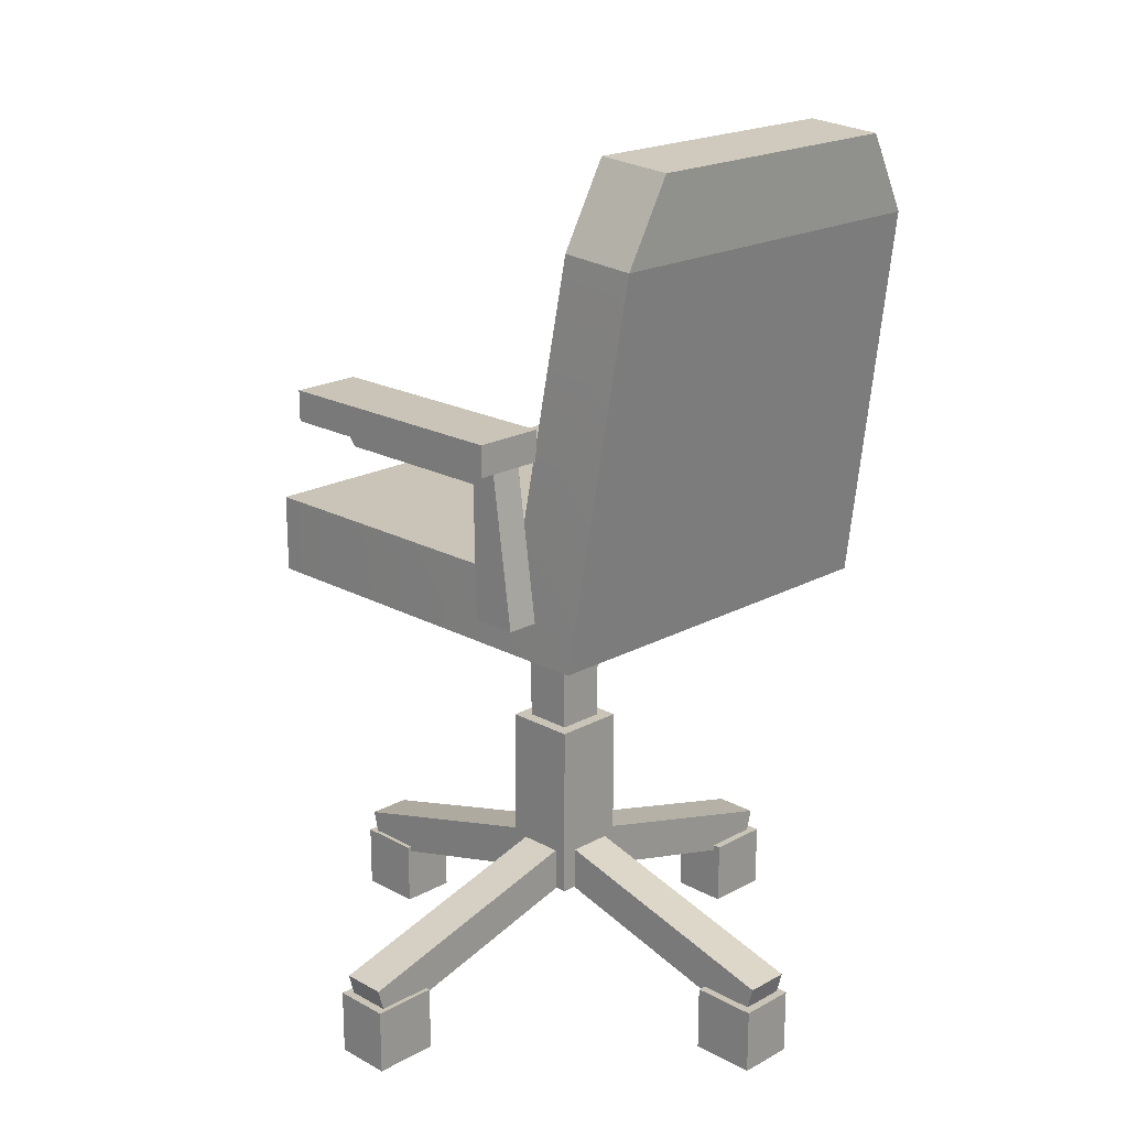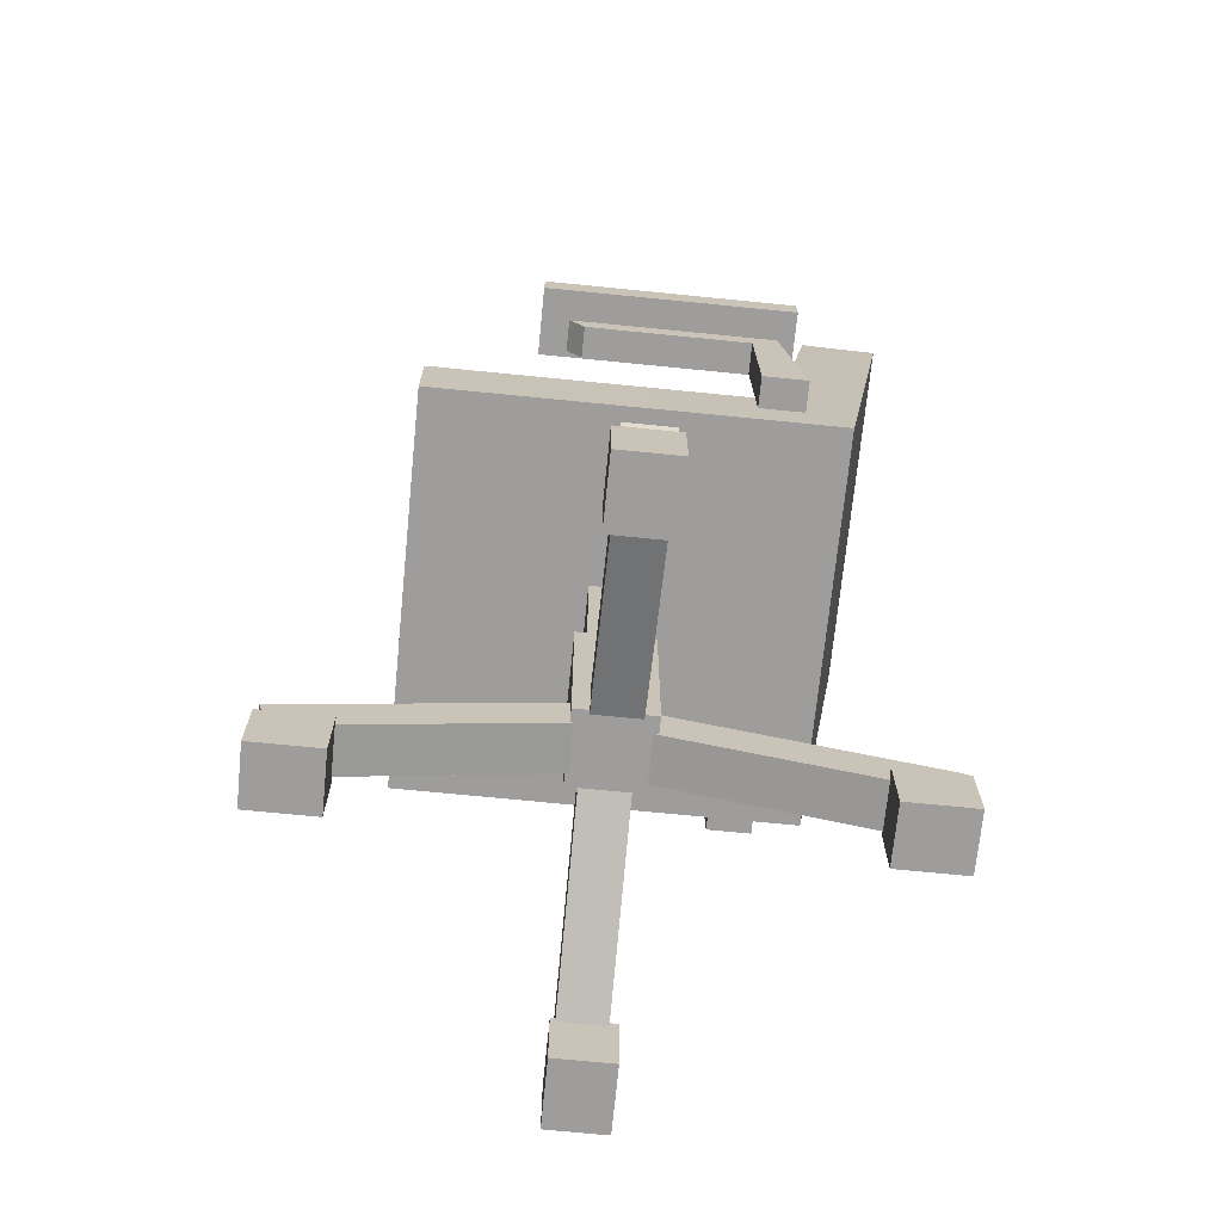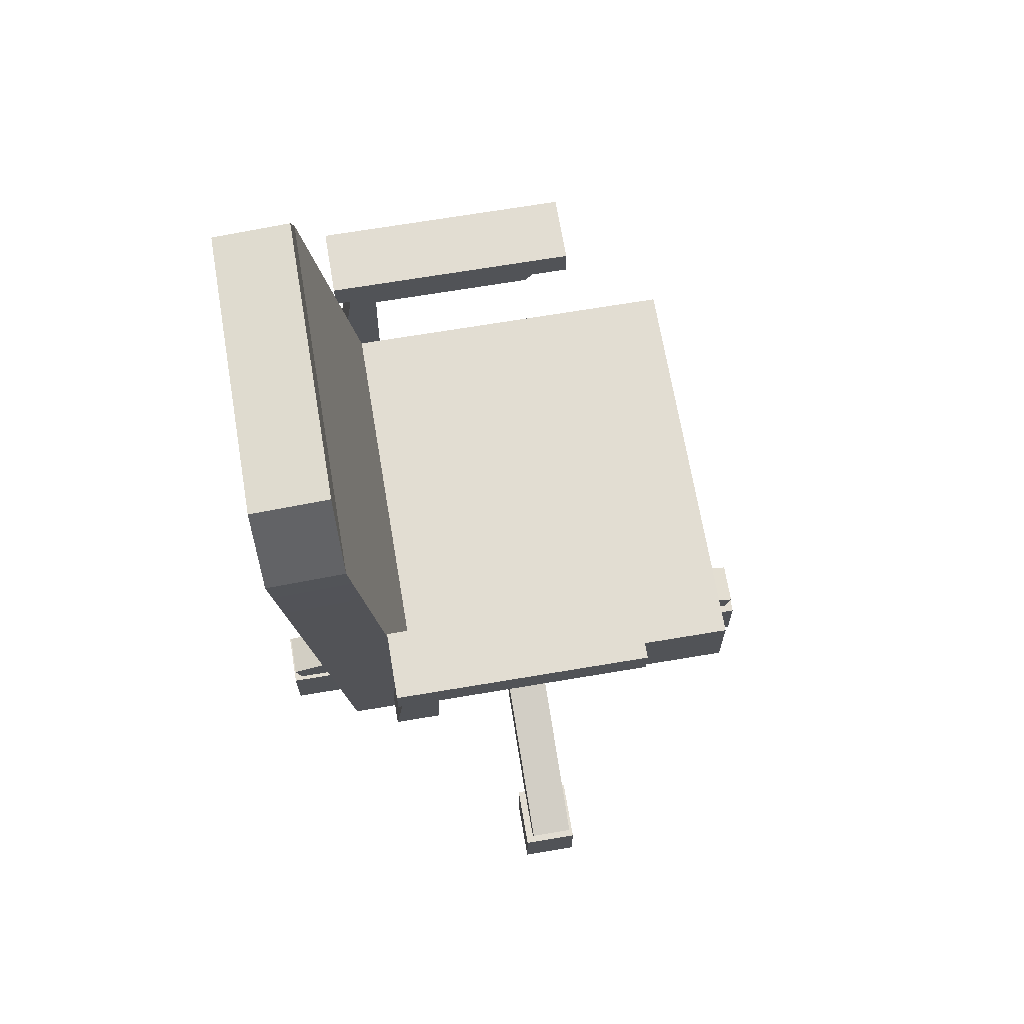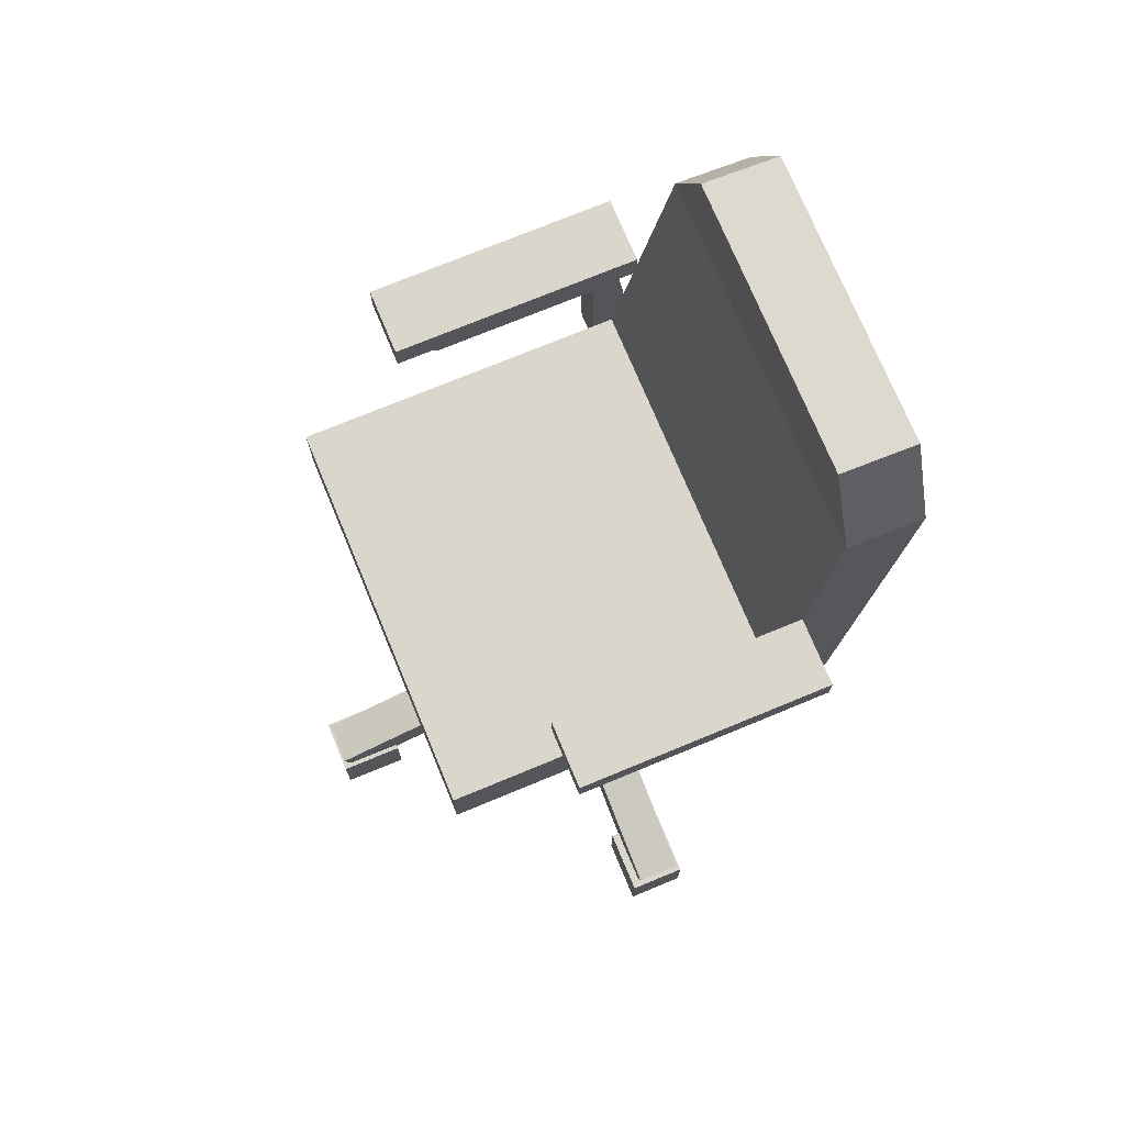
<metadata>
{"format":"obj","ext":"obj","renderer":"f3d","projection":"perspective","resolution":1024,"background":"white","views":[{"elev":20.0,"azim":134.9,"up":"+Y"},{"elev":-70.5,"azim":84.3,"up":"+Y"},{"elev":68.1,"azim":-99.6,"up":"+Y"},{"elev":73.5,"azim":67.5,"up":"+Y"}]}
</metadata>
<code>
g SM_Prop_SwivelChair_01
v -0.5643 1.395 -0.3422
v -0.5643 1.46 -0.3422
v -0.5643 1.46 0.198
v -0.5643 1.395 0.198
v -0.5643 1.46 -0.3422
v -0.4195 1.46 -0.3422
v -0.4195 1.46 0.198
v -0.5643 1.46 0.198
v -0.4195 1.46 -0.3422
v -0.4195 1.395 -0.3422
v -0.4195 1.395 0.198
v -0.4195 1.46 0.198
v -0.4195 1.395 -0.3422
v -0.5643 1.395 -0.3422
v -0.5643 1.395 0.198
v -0.4195 1.395 0.198
v -0.5643 1.395 0.198
v -0.5643 1.46 0.198
v -0.4195 1.46 0.198
v -0.4195 1.395 0.198
v -0.4195 1.395 -0.3422
v -0.4195 1.46 -0.3422
v -0.5643 1.46 -0.3422
v -0.5643 1.395 -0.3422
v 0.4195 1.395 -0.3422
v 0.4195 1.46 -0.3422
v 0.4195 1.46 0.198
v 0.4195 1.395 0.198
v 0.4195 1.46 -0.3422
v 0.5643 1.46 -0.3422
v 0.5643 1.46 0.198
v 0.4195 1.46 0.198
v 0.5643 1.46 -0.3422
v 0.5643 1.395 -0.3422
v 0.5643 1.395 0.198
v 0.5643 1.46 0.198
v 0.5643 1.395 -0.3422
v 0.4195 1.395 -0.3422
v 0.4195 1.395 0.198
v 0.5643 1.395 0.198
v 0.4195 1.395 0.198
v 0.4195 1.46 0.198
v 0.5643 1.46 0.198
v 0.5643 1.395 0.198
v 0.5643 1.395 -0.3422
v 0.5643 1.46 -0.3422
v 0.4195 1.46 -0.3422
v 0.4195 1.395 -0.3422
v -0.05257 0.629 -0.05403
v -0.05257 0.9906 -0.05403
v -0.05257 0.9906 0.05112
v -0.05257 0.629 0.05112
v -0.05257 0.9906 -0.05403
v 0.05257 0.9906 -0.05403
v 0.05257 0.9906 0.05112
v -0.05257 0.9906 0.05112
v 0.05257 0.9906 -0.05403
v 0.05257 0.629 -0.05403
v 0.05257 0.629 0.05112
v 0.05257 0.9906 0.05112
v 0.07885 0.2387 -0.0803
v -0.07885 0.2387 -0.0803
v -0.07885 0.2387 0.07739
v 0.07885 0.2387 0.07739
v -0.05257 0.629 0.05112
v -0.05257 0.9906 0.05112
v 0.05257 0.9906 0.05112
v 0.05257 0.629 0.05112
v 0.05257 0.629 -0.05403
v 0.05257 0.9906 -0.05403
v -0.05257 0.9906 -0.05403
v -0.05257 0.629 -0.05403
v -0.07885 0.2387 -0.0803
v -0.07885 0.629 -0.0803
v -0.07885 0.629 0.07739
v -0.07885 0.2387 0.07739
v -0.07885 0.2387 0.07739
v -0.07885 0.629 0.07739
v 0.07885 0.629 0.07739
v 0.07885 0.2387 0.07739
v 0.07885 0.629 -0.0803
v 0.07885 0.2387 -0.0803
v 0.07885 0.2387 0.07739
v 0.07885 0.629 0.07739
v 0.07885 0.2387 -0.0803
v 0.07885 0.629 -0.0803
v -0.07885 0.629 -0.0803
v -0.07885 0.2387 -0.0803
v -0.07885 0.629 -0.0803
v -0.05257 0.629 -0.05403
v -0.05257 0.629 0.05112
v -0.07885 0.629 0.07739
v 0.07885 0.629 0.07739
v 0.05257 0.629 0.05112
v 0.05257 0.629 -0.05403
v 0.07885 0.629 -0.0803
v -0.07885 0.629 0.07739
v -0.05257 0.629 0.05112
v 0.05257 0.629 0.05112
v 0.07885 0.629 0.07739
v 0.07885 0.629 -0.0803
v 0.05257 0.629 -0.05403
v -0.05257 0.629 -0.05403
v -0.07885 0.629 -0.0803
v -0.4333 0.9818 -0.4419
v -0.4333 1.148 0.4248
v -0.4333 0.9818 0.4248
v -0.4333 1.148 -0.2969
v -0.4 1.809 -0.4021
v -0.4 1.798 -0.5654
v 0.4333 1.148 -0.2969
v 0.4333 1.148 0.4248
v -0.4333 1.148 0.4248
v -0.4333 1.148 -0.2969
v 0.4333 0.9818 -0.4419
v 0.4333 0.9818 0.4248
v 0.4333 1.148 0.4248
v 0.4333 1.148 -0.2969
v 0.4 1.798 -0.5654
v 0.4 1.809 -0.4021
v 0.4333 0.9818 -0.4419
v -0.4333 0.9818 -0.4419
v -0.4333 0.9818 0.4248
v 0.4333 0.9818 0.4248
v -0.4333 0.9818 0.4248
v -0.4333 1.148 0.4248
v 0.4333 1.148 0.4248
v 0.4333 0.9818 0.4248
v 0.4 1.809 -0.4021
v 0.4333 1.148 -0.2969
v -0.4333 1.148 -0.2969
v -0.4 1.809 -0.4021
v -0.4 1.798 -0.5654
v -0.4333 0.9818 -0.4419
v 0.4333 0.9818 -0.4419
v 0.4 1.798 -0.5654
v 0.3081 1.968 -0.5691
v 0.3081 1.979 -0.4058
v -0.3081 1.979 -0.4058
v -0.3081 1.968 -0.5691
v -0.3081 1.979 -0.4058
v 0.3081 1.979 -0.4058
v 0.4 1.809 -0.4021
v -0.4 1.809 -0.4021
v -0.3081 1.968 -0.5691
v -0.3081 1.979 -0.4058
v -0.4 1.809 -0.4021
v -0.4 1.798 -0.5654
v 0.3081 1.968 -0.5691
v -0.3081 1.968 -0.5691
v -0.4 1.798 -0.5654
v 0.4 1.798 -0.5654
v 0.3081 1.979 -0.4058
v 0.3081 1.968 -0.5691
v 0.4 1.798 -0.5654
v 0.4 1.809 -0.4021
v 0.5899 0.09952 0.04464
v 0.6139 0.1889 0.04464
v 0.6139 0.1889 -0.05215
v 0.5899 0.09952 -0.05215
v 0.6139 0.1889 0.04464
v 0.06798 0.3352 0.04464
v 0.06798 0.3352 -0.05215
v 0.6139 0.1889 -0.05215
v 0.06798 0.3352 0.04464
v 0.04402 0.2458 0.04464
v 0.04402 0.2458 -0.05215
v 0.06798 0.3352 -0.05215
v 0.04402 0.2458 0.04464
v 0.5899 0.09952 0.04464
v 0.5899 0.09952 -0.05215
v 0.04402 0.2458 -0.05215
v 0.5899 0.09952 -0.05215
v 0.6139 0.1889 -0.05215
v 0.06798 0.3352 -0.05215
v 0.04402 0.2458 -0.05215
v 0.04402 0.2458 0.04464
v 0.06798 0.3352 0.04464
v 0.6139 0.1889 0.04464
v 0.5899 0.09952 0.04464
v 0.6194 0 0.06198
v 0.6194 0.1422 0.06198
v 0.6194 0.1422 -0.06198
v 0.6194 0 -0.06198
v 0.6194 0.1422 0.06198
v 0.4772 0.1422 0.06198
v 0.4772 0.1422 -0.06198
v 0.6194 0.1422 -0.06198
v 0.4772 0.1422 0.06198
v 0.4772 0 0.06198
v 0.4772 0 -0.06198
v 0.4772 0.1422 -0.06198
v 0.4772 0 0.06198
v 0.6194 0 0.06198
v 0.6194 0 -0.06198
v 0.4772 0 -0.06198
v 0.6194 0 -0.06198
v 0.6194 0.1422 -0.06198
v 0.4772 0.1422 -0.06198
v 0.4772 0 -0.06198
v 0.4772 0 0.06198
v 0.4772 0.1422 0.06198
v 0.6194 0.1422 0.06198
v 0.6194 0 0.06198
v -0.5899 0.09952 -0.04464
v -0.6139 0.1889 -0.04464
v -0.6139 0.1889 0.05215
v -0.5899 0.09952 0.05215
v -0.6139 0.1889 -0.04464
v -0.06798 0.3352 -0.04464
v -0.06798 0.3352 0.05215
v -0.6139 0.1889 0.05215
v -0.06798 0.3352 -0.04464
v -0.04402 0.2458 -0.04464
v -0.04402 0.2458 0.05215
v -0.06798 0.3352 0.05215
v -0.04402 0.2458 -0.04464
v -0.5899 0.09952 -0.04464
v -0.5899 0.09952 0.05215
v -0.04402 0.2458 0.05215
v -0.5899 0.09952 0.05215
v -0.6139 0.1889 0.05215
v -0.06798 0.3352 0.05215
v -0.04402 0.2458 0.05215
v -0.04402 0.2458 -0.04464
v -0.06798 0.3352 -0.04464
v -0.6139 0.1889 -0.04464
v -0.5899 0.09952 -0.04464
v -0.6194 0 -0.06198
v -0.6194 0.1422 -0.06198
v -0.6194 0.1422 0.06198
v -0.6194 0 0.06198
v -0.6194 0.1422 -0.06198
v -0.4772 0.1422 -0.06198
v -0.4772 0.1422 0.06198
v -0.6194 0.1422 0.06198
v -0.4772 0.1422 -0.06198
v -0.4772 0 -0.06198
v -0.4772 0 0.06198
v -0.4772 0.1422 0.06198
v -0.4772 0 -0.06198
v -0.6194 0 -0.06198
v -0.6194 0 0.06198
v -0.4772 0 0.06198
v -0.6194 0 0.06198
v -0.6194 0.1422 0.06198
v -0.4772 0.1422 0.06198
v -0.4772 0 0.06198
v -0.4772 0 -0.06198
v -0.4772 0.1422 -0.06198
v -0.6194 0.1422 -0.06198
v -0.6194 0 -0.06198
v 0.04464 0.09952 -0.5899
v 0.04464 0.1889 -0.6139
v -0.05215 0.1889 -0.6139
v -0.05215 0.09952 -0.5899
v 0.04464 0.1889 -0.6139
v 0.04464 0.3352 -0.06799
v -0.05215 0.3352 -0.06799
v -0.05215 0.1889 -0.6139
v 0.04464 0.3352 -0.06799
v 0.04464 0.2458 -0.04402
v -0.05215 0.2458 -0.04402
v -0.05215 0.3352 -0.06799
v 0.04464 0.2458 -0.04402
v 0.04464 0.09952 -0.5899
v -0.05215 0.09952 -0.5899
v -0.05215 0.2458 -0.04402
v -0.05215 0.09952 -0.5899
v -0.05215 0.1889 -0.6139
v -0.05215 0.3352 -0.06799
v -0.05215 0.2458 -0.04402
v 0.04464 0.2458 -0.04402
v 0.04464 0.3352 -0.06799
v 0.04464 0.1889 -0.6139
v 0.04464 0.09952 -0.5899
v 0.06198 0 -0.6194
v 0.06198 0.1422 -0.6194
v -0.06198 0.1422 -0.6194
v -0.06198 0 -0.6194
v 0.06198 0.1422 -0.6194
v 0.06198 0.1422 -0.4772
v -0.06198 0.1422 -0.4772
v -0.06198 0.1422 -0.6194
v 0.06198 0.1422 -0.4772
v 0.06198 0 -0.4772
v -0.06198 0 -0.4772
v -0.06198 0.1422 -0.4772
v 0.06198 0 -0.4772
v 0.06198 0 -0.6194
v -0.06198 0 -0.6194
v -0.06198 0 -0.4772
v -0.06198 0 -0.6194
v -0.06198 0.1422 -0.6194
v -0.06198 0.1422 -0.4772
v -0.06198 0 -0.4772
v 0.06198 0 -0.4772
v 0.06198 0.1422 -0.4772
v 0.06198 0.1422 -0.6194
v 0.06198 0 -0.6194
v -0.04464 0.09952 0.5899
v -0.04464 0.1889 0.6139
v 0.05215 0.1889 0.6139
v 0.05215 0.09952 0.5899
v -0.04464 0.1889 0.6139
v -0.04464 0.3352 0.06799
v 0.05215 0.3352 0.06799
v 0.05215 0.1889 0.6139
v -0.04464 0.3352 0.06799
v -0.04464 0.2458 0.04402
v 0.05215 0.2458 0.04402
v 0.05215 0.3352 0.06799
v -0.04464 0.2458 0.04402
v -0.04464 0.09952 0.5899
v 0.05215 0.09952 0.5899
v 0.05215 0.2458 0.04402
v 0.05215 0.09952 0.5899
v 0.05215 0.1889 0.6139
v 0.05215 0.3352 0.06799
v 0.05215 0.2458 0.04402
v -0.04464 0.2458 0.04402
v -0.04464 0.3352 0.06799
v -0.04464 0.1889 0.6139
v -0.04464 0.09952 0.5899
v -0.06198 0 0.6194
v -0.06198 0.1422 0.6194
v 0.06198 0.1422 0.6194
v 0.06198 0 0.6194
v -0.06198 0.1422 0.6194
v -0.06198 0.1422 0.4772
v 0.06198 0.1422 0.4772
v 0.06198 0.1422 0.6194
v -0.06198 0.1422 0.4772
v -0.06198 0 0.4772
v 0.06198 0 0.4772
v 0.06198 0.1422 0.4772
v -0.06198 0 0.4772
v -0.06198 0 0.6194
v 0.06198 0 0.6194
v 0.06198 0 0.4772
v 0.06198 0 0.6194
v 0.06198 0.1422 0.6194
v 0.06198 0.1422 0.4772
v 0.06198 0 0.4772
v -0.06198 0 0.4772
v -0.06198 0.1422 0.4772
v -0.06198 0.1422 0.6194
v -0.06198 0 0.6194
v 0.5 1.422 0.157
v 0.4334 1.422 0.157
v 0.4334 1.422 -0.301
v 0.5 1.422 -0.301
v 0.4334 1.067 -0.351
v 0.5 1.067 -0.351
v 0.5 1.422 -0.301
v 0.4334 1.422 -0.301
v 0.5 1.067 -0.351
v 0.5 1.067 -0.254
v 0.5 1.347 -0.2497
v 0.5 1.422 -0.301
v 0.5 1.347 0.1057
v 0.5 1.422 0.157
v 0.4334 1.422 0.157
v 0.4334 1.347 0.1057
v 0.4334 1.347 -0.2497
v 0.4334 1.422 -0.301
v 0.4334 1.067 -0.254
v 0.4334 1.067 -0.351
v 0.5 1.347 -0.2497
v 0.4334 1.347 -0.2497
v 0.4334 1.347 0.1057
v 0.5 1.347 0.1057
v 0.5 1.347 -0.2497
v 0.5 1.067 -0.254
v 0.4334 1.067 -0.254
v 0.4334 1.347 -0.2497
v -0.5 1.422 -0.301
v -0.4334 1.422 -0.301
v -0.4334 1.422 0.157
v -0.5 1.422 0.157
v -0.4334 1.422 -0.301
v -0.5 1.422 -0.301
v -0.5 1.067 -0.351
v -0.4334 1.067 -0.351
v -0.5 1.422 0.157
v -0.5 1.347 0.1057
v -0.5 1.347 -0.2497
v -0.5 1.422 -0.301
v -0.5 1.067 -0.254
v -0.5 1.067 -0.351
v -0.4334 1.422 -0.301
v -0.4334 1.347 0.1057
v -0.4334 1.422 0.157
v -0.4334 1.347 -0.2497
v -0.4334 1.067 -0.351
v -0.4334 1.067 -0.254
v -0.5 1.347 0.1057
v -0.4334 1.347 0.1057
v -0.4334 1.347 -0.2497
v -0.5 1.347 -0.2497
v -0.5 1.347 -0.2497
v -0.4334 1.347 -0.2497
v -0.4334 1.067 -0.254
v -0.5 1.067 -0.254
v 0.4334 1.067 -0.254
v 0.5 1.067 -0.254
v 0.5 1.067 -0.351
v 0.4334 1.067 -0.351
v -0.4334 1.067 -0.351
v -0.5 1.067 -0.351
v -0.5 1.067 -0.254
v -0.4334 1.067 -0.254
v -0.5 1.422 0.157
v -0.4334 1.422 0.157
v -0.4334 1.347 0.1057
v -0.5 1.347 0.1057
v 0.4334 1.422 0.157
v 0.5 1.422 0.157
v 0.5 1.347 0.1057
v 0.4334 1.347 0.1057
g SM_Prop_SwivelChair_01_0
f 3 2 1
f 4 3 1
f 7 6 5
f 8 7 5
f 11 10 9
f 12 11 9
f 15 14 13
f 16 15 13
f 19 18 17
f 20 19 17
f 23 22 21
f 24 23 21
f 27 26 25
f 28 27 25
f 31 30 29
f 32 31 29
f 35 34 33
f 36 35 33
f 39 38 37
f 40 39 37
f 43 42 41
f 44 43 41
f 47 46 45
f 48 47 45
f 51 50 49
f 52 51 49
f 55 54 53
f 56 55 53
f 59 58 57
f 60 59 57
f 63 62 61
f 64 63 61
f 67 66 65
f 68 67 65
f 71 70 69
f 72 71 69
f 75 74 73
f 76 75 73
f 79 78 77
f 80 79 77
f 83 82 81
f 84 83 81
f 87 86 85
f 88 87 85
f 91 90 89
f 92 91 89
f 95 94 93
f 96 95 93
f 99 98 97
f 100 99 97
f 103 102 101
f 104 103 101
f 107 106 105
f 106 108 105
f 105 108 109
f 110 105 109
f 113 112 111
f 114 113 111
f 117 116 115
f 118 117 115
f 118 115 119
f 120 118 119
f 123 122 121
f 124 123 121
f 127 126 125
f 128 127 125
f 131 130 129
f 132 131 129
f 135 134 133
f 136 135 133
f 139 138 137
f 140 139 137
f 143 142 141
f 144 143 141
f 147 146 145
f 148 147 145
f 151 150 149
f 152 151 149
f 155 154 153
f 156 155 153
f 159 158 157
f 160 159 157
f 163 162 161
f 164 163 161
f 167 166 165
f 168 167 165
f 171 170 169
f 172 171 169
f 175 174 173
f 176 175 173
f 179 178 177
f 180 179 177
f 183 182 181
f 184 183 181
f 187 186 185
f 188 187 185
f 191 190 189
f 192 191 189
f 195 194 193
f 196 195 193
f 199 198 197
f 200 199 197
f 203 202 201
f 204 203 201
f 207 206 205
f 208 207 205
f 211 210 209
f 212 211 209
f 215 214 213
f 216 215 213
f 219 218 217
f 220 219 217
f 223 222 221
f 224 223 221
f 227 226 225
f 228 227 225
f 231 230 229
f 232 231 229
f 235 234 233
f 236 235 233
f 239 238 237
f 240 239 237
f 243 242 241
f 244 243 241
f 247 246 245
f 248 247 245
f 251 250 249
f 252 251 249
f 255 254 253
f 256 255 253
f 259 258 257
f 260 259 257
f 263 262 261
f 264 263 261
f 267 266 265
f 268 267 265
f 271 270 269
f 272 271 269
f 275 274 273
f 276 275 273
f 279 278 277
f 280 279 277
f 283 282 281
f 284 283 281
f 287 286 285
f 288 287 285
f 291 290 289
f 292 291 289
f 295 294 293
f 296 295 293
f 299 298 297
f 300 299 297
f 303 302 301
f 304 303 301
f 307 306 305
f 308 307 305
f 311 310 309
f 312 311 309
f 315 314 313
f 316 315 313
f 319 318 317
f 320 319 317
f 323 322 321
f 324 323 321
f 327 326 325
f 328 327 325
f 331 330 329
f 332 331 329
f 335 334 333
f 336 335 333
f 339 338 337
f 340 339 337
f 343 342 341
f 344 343 341
f 347 346 345
f 348 347 345
f 351 350 349
f 352 351 349
f 355 354 353
f 356 355 353
f 359 358 357
f 360 359 357
f 361 359 360
f 362 361 360
f 365 364 363
f 366 365 363
f 367 365 366
f 368 367 366
f 371 370 369
f 372 371 369
f 375 374 373
f 376 375 373
f 379 378 377
f 380 379 377
f 383 382 381
f 384 383 381
f 387 386 385
f 388 387 385
f 389 387 388
f 390 389 388
f 393 392 391
f 392 394 391
f 391 394 395
f 394 396 395
f 399 398 397
f 400 399 397
f 403 402 401
f 404 403 401
f 407 406 405
f 408 407 405
f 411 410 409
f 412 411 409
f 415 414 413
f 416 415 413
f 419 418 417
f 420 419 417

</code>
